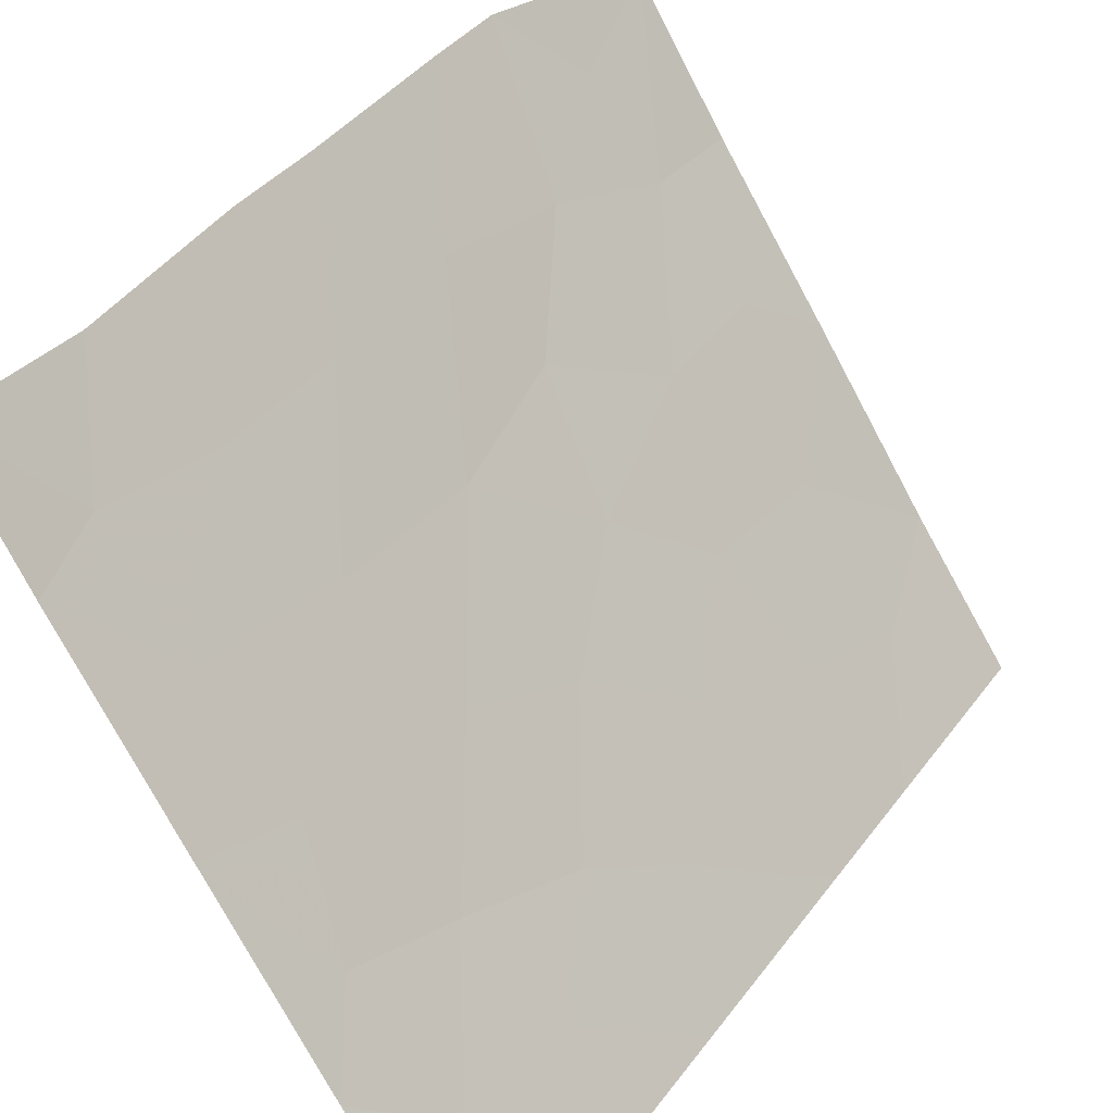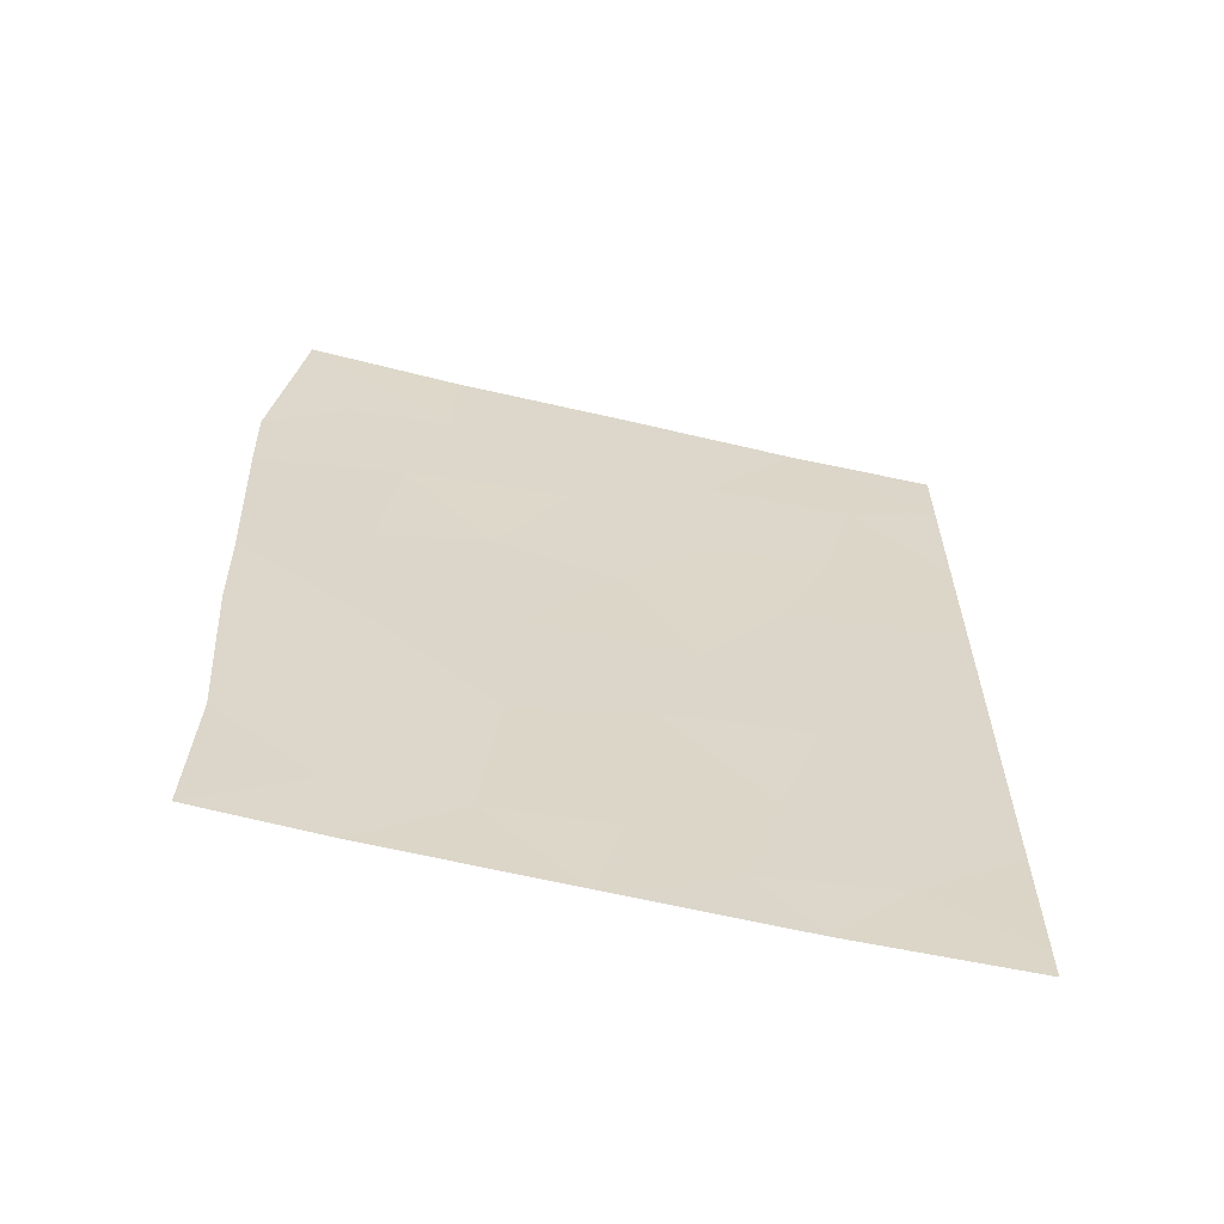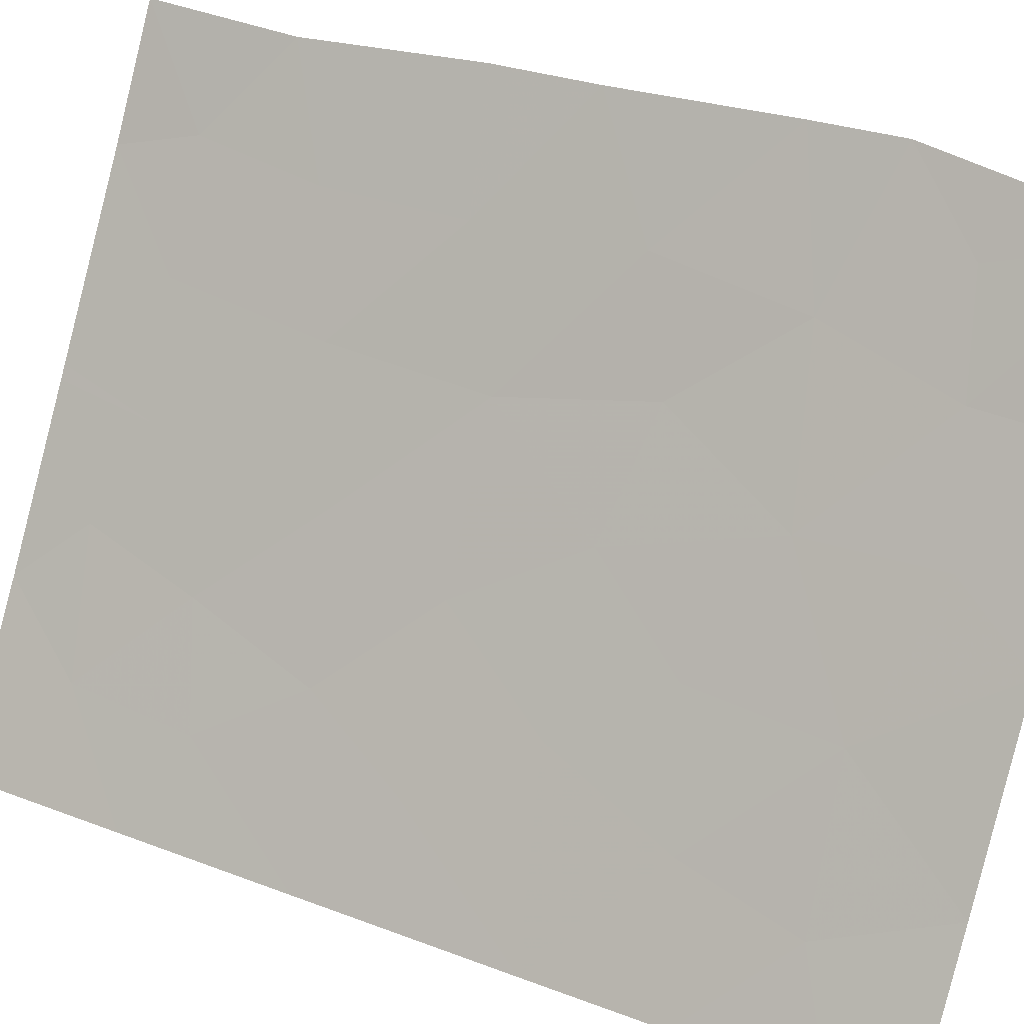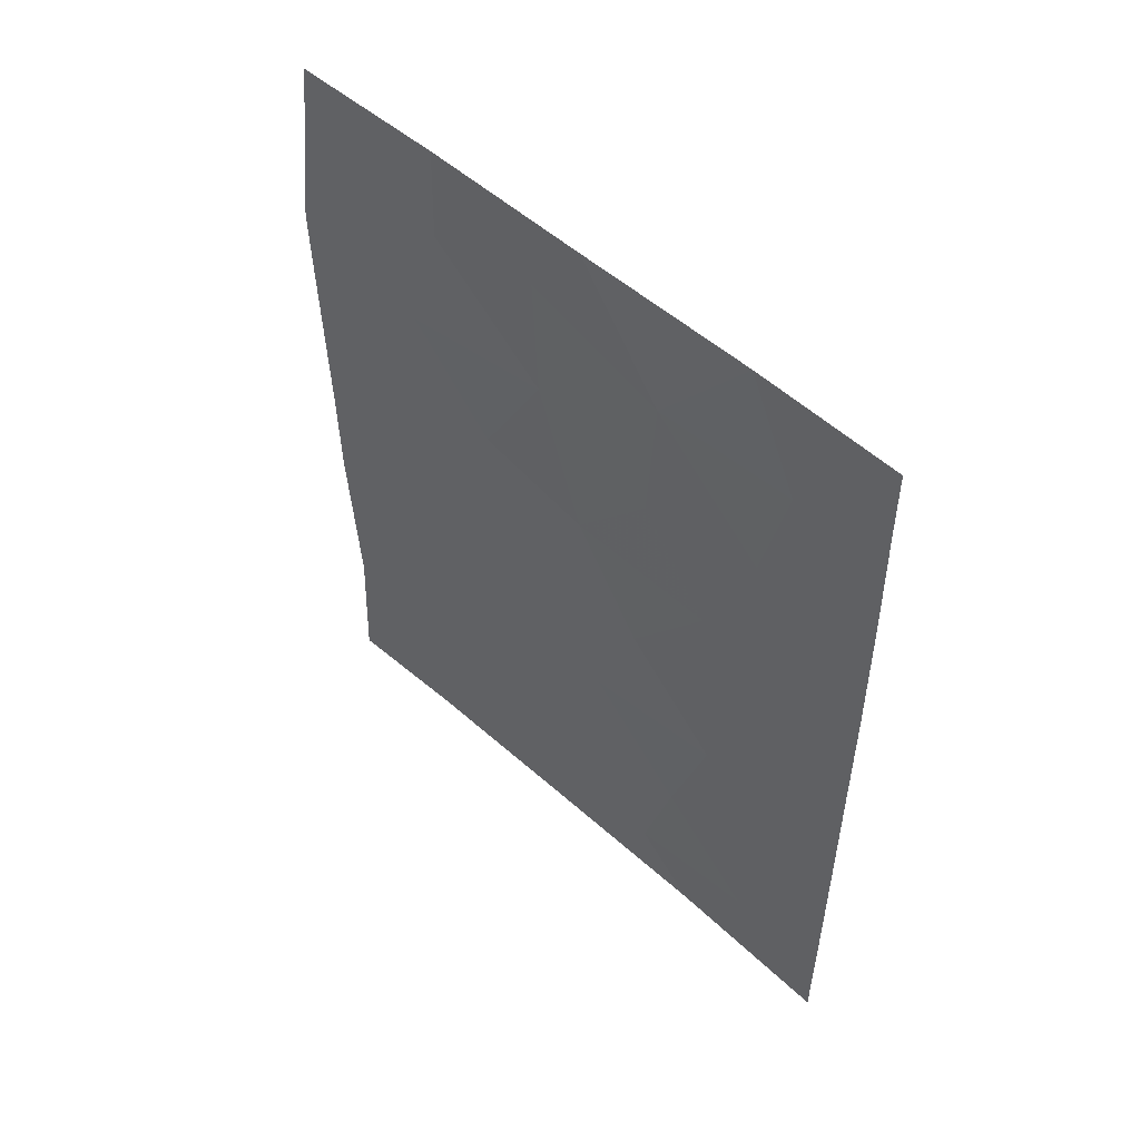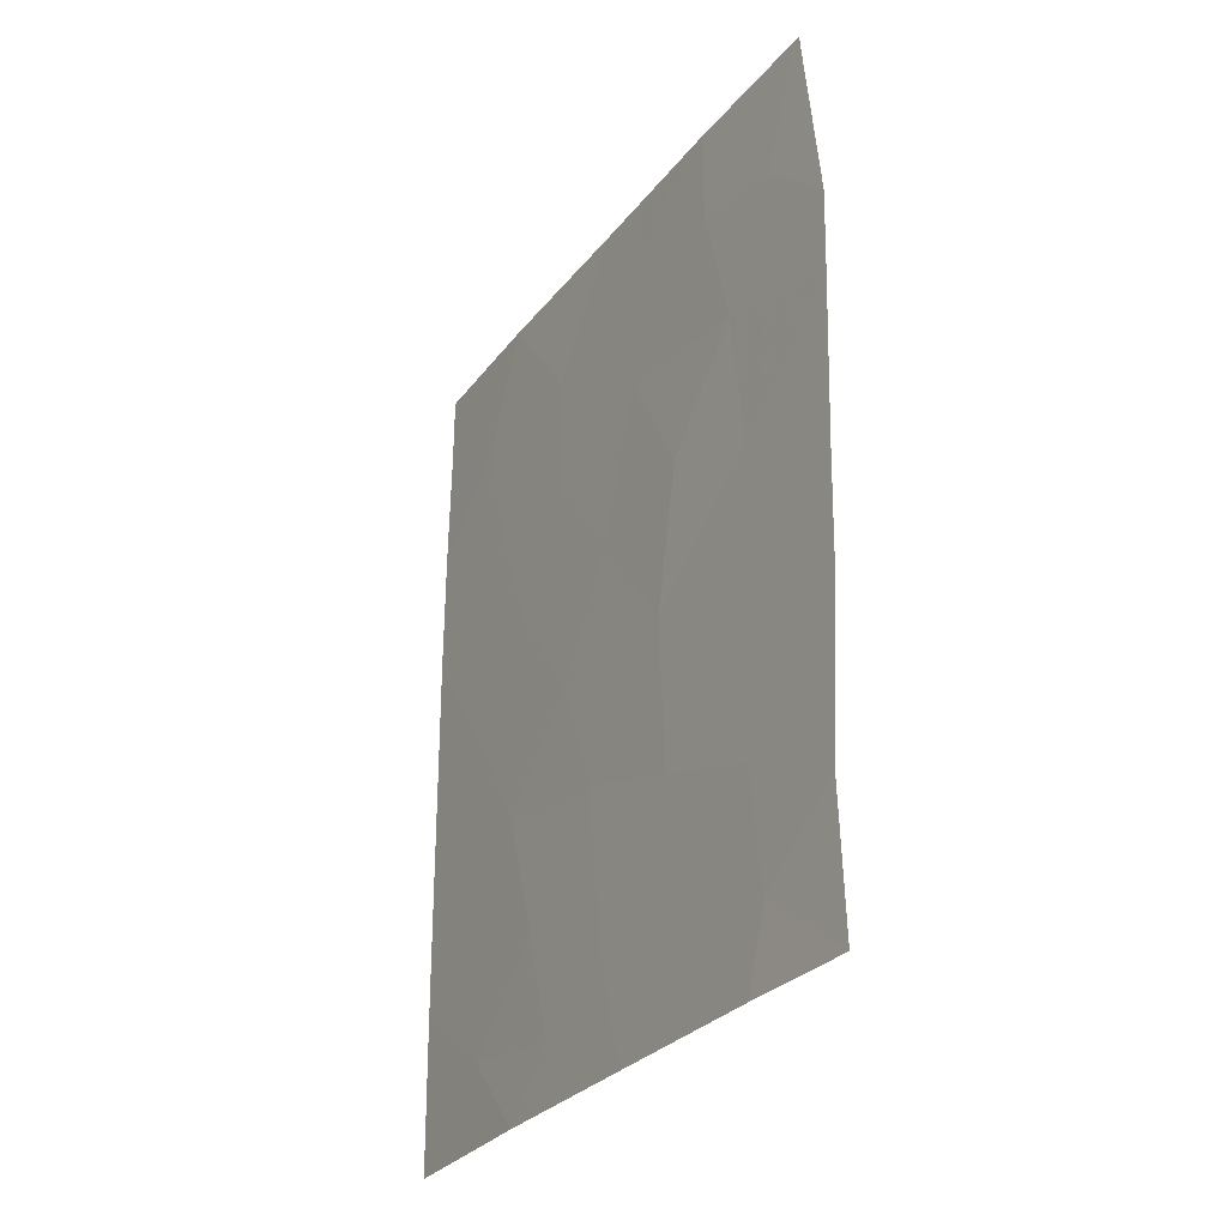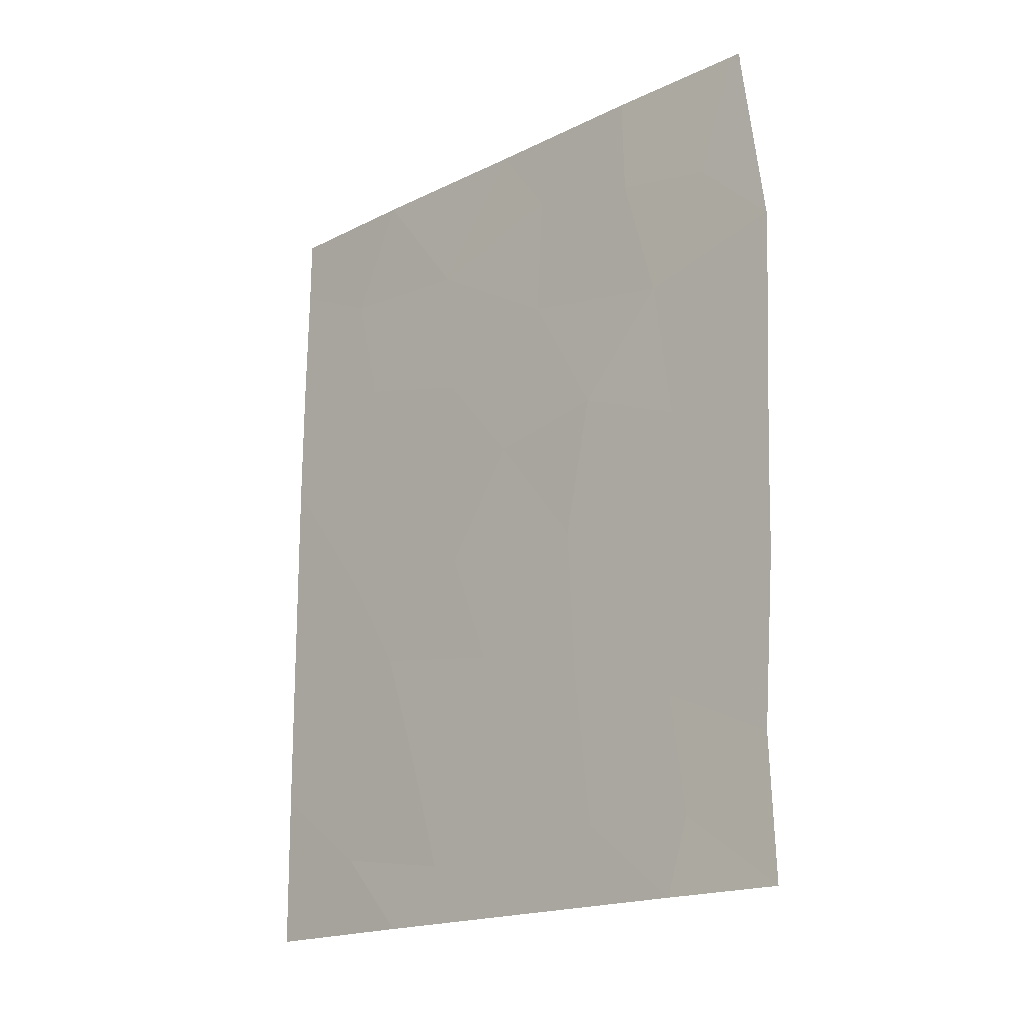
<metadata>
{"format":"obj","ext":"obj","renderer":"f3d","projection":"perspective","resolution":1024,"background":"white","views":[{"elev":32.7,"azim":-150.1,"up":"+Y"},{"elev":-61.3,"azim":-136.6,"up":"+Z"},{"elev":34.8,"azim":-63.1,"up":"+Y"},{"elev":52.2,"azim":-79.0,"up":"+Z"},{"elev":-28.9,"azim":116.7,"up":"+Z"},{"elev":-18.3,"azim":100.3,"up":"+Z"}]}
</metadata>
<code>
v -82.06 39.5 -47.61
v -78.54 44.99 -48
v -81.68 40.1 -41.64
v -78.43 45.17 -44.21
v -79.29 43.8 -43.23
v -82.84 38.33 -48.88
v -80.3 42.23 -46.75
v -80.1 42.49 -42.64
v -80.87 41.34 -50
v -80.97 41.18 -50
v -79.25 43.85 -48.96
v -78.35 45.26 -41.86
v -79.43 43.57 -41.24
v -79.71 43.15 -39.42
v -83.68 37.09 -45.13
v -83.68 37.09 -42.57
v -78.45 45.14 -45.61
v -83.7 37.12 -38.97
v -83.7 37.13 -38
v -82.51 38.88 -38
v -79.75 43.11 -38
v -78.34 45.29 -40.7
v -78.57 44.99 -38.16
v -78.65 44.87 -38
v -78.93 44.37 -39.68
v -83.68 37.1 -40.79
v -81.81 39.89 -49.16
v -83.69 37.11 -49.54
v -83.62 37.21 -50
v -83.69 37.11 -50
v -78.58 44.99 -38
v -83.68 37.1 -47.8
v -82.28 39.16 -50
v -81.1 41.06 -38
v -79.43 43.57 -50
v -78.52 45.06 -50
v -83.68 37.09 -45.46
v -79.38 43.66 -47.28
v -81.77 40 -39.72
v -79.37 43.68 -45.36
v -82.25 39.22 -43.01
v -82.92 38.26 -39.59
v -81.07 41.02 -48.67
v -80.65 41.73 -39.07
v -80.67 41.66 -40.87
v -82.87 38.3 -44.48
v -80.34 42.13 -44.59
v -82.39 39.01 -45.87
v -82.92 38.22 -47.2
v -81.27 40.72 -46.17
v -82.68 38.59 -41.22
v -81.61 40.19 -44.53
v -81.04 41.06 -42.98
v -80.16 42.44 -48.89
f 4 12 5
f 12 13 5
f 6 33 27
f 10 9 43
f 7 54 38
f 20 18 42
f 18 20 19
f 22 23 25
f 23 24 25
f 13 12 22
f 17 40 38
f 29 28 30
f 23 31 24
f 13 22 25
f 28 29 6
f 29 33 6
f 14 45 13
f 32 28 6
f 33 10 27
f 10 43 27
f 20 42 39
f 34 20 39
f 39 44 34
f 44 39 45
f 14 24 21
f 40 5 47
f 6 27 1
f 14 21 44
f 11 35 36
f 36 2 11
f 40 4 5
f 26 16 51
f 41 16 46
f 32 6 49
f 45 3 53
f 25 24 14
f 15 37 46
f 54 7 43
f 27 43 1
f 50 1 43
f 38 2 17
f 48 1 50
f 38 11 2
f 38 54 11
f 16 15 46
f 17 4 40
f 53 41 52
f 42 26 51
f 7 50 43
f 7 38 40
f 44 45 14
f 48 46 37
f 41 46 52
f 45 53 8
f 8 13 45
f 42 18 26
f 47 52 50
f 47 50 7
f 39 3 45
f 47 7 40
f 47 5 8
f 44 21 34
f 49 37 32
f 51 16 41
f 51 41 3
f 49 6 1
f 1 48 49
f 48 52 46
f 49 48 37
f 14 13 25
f 9 54 43
f 50 52 48
f 42 51 39
f 51 3 39
f 3 41 53
f 8 53 47
f 11 54 35
f 53 52 47
f 5 13 8
f 54 9 35

</code>
